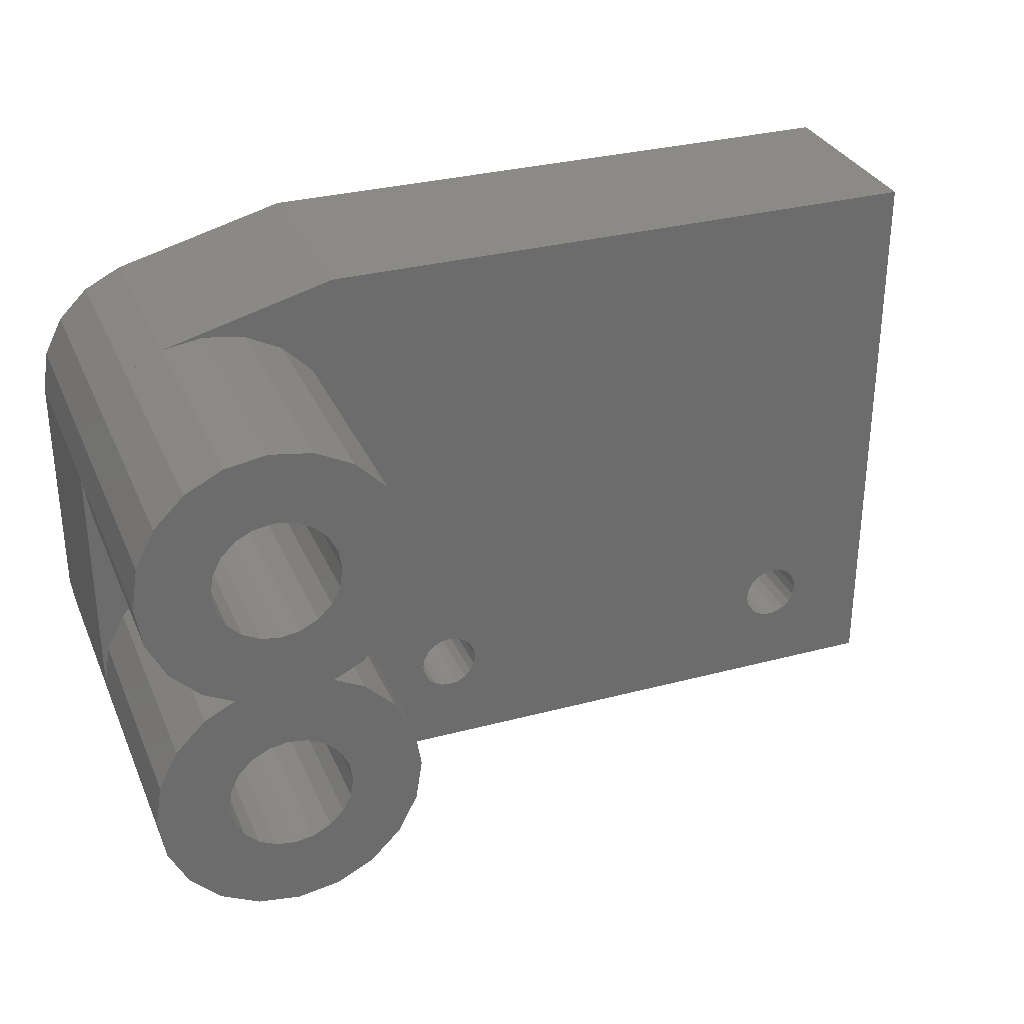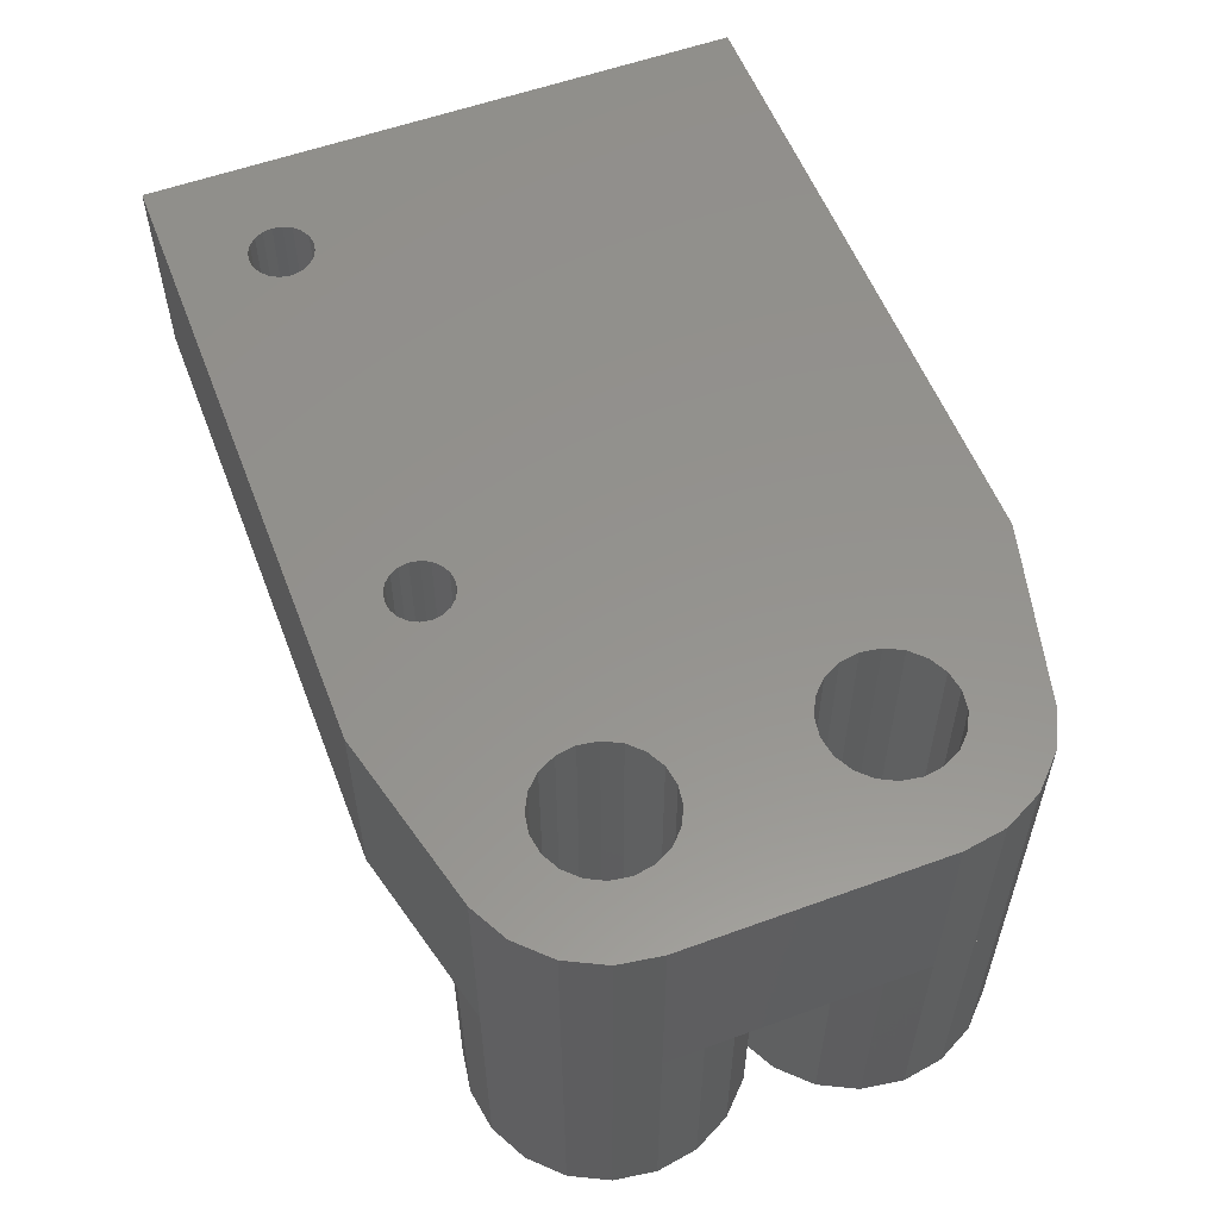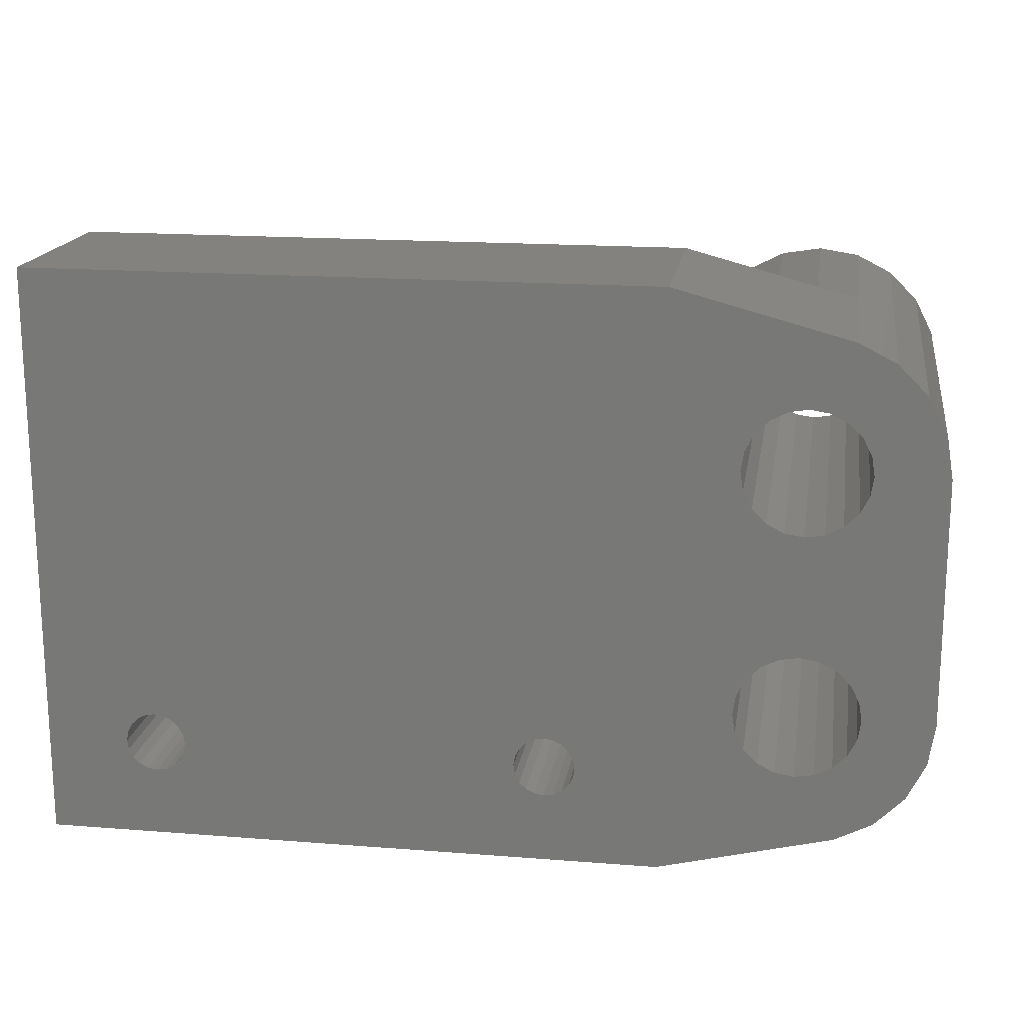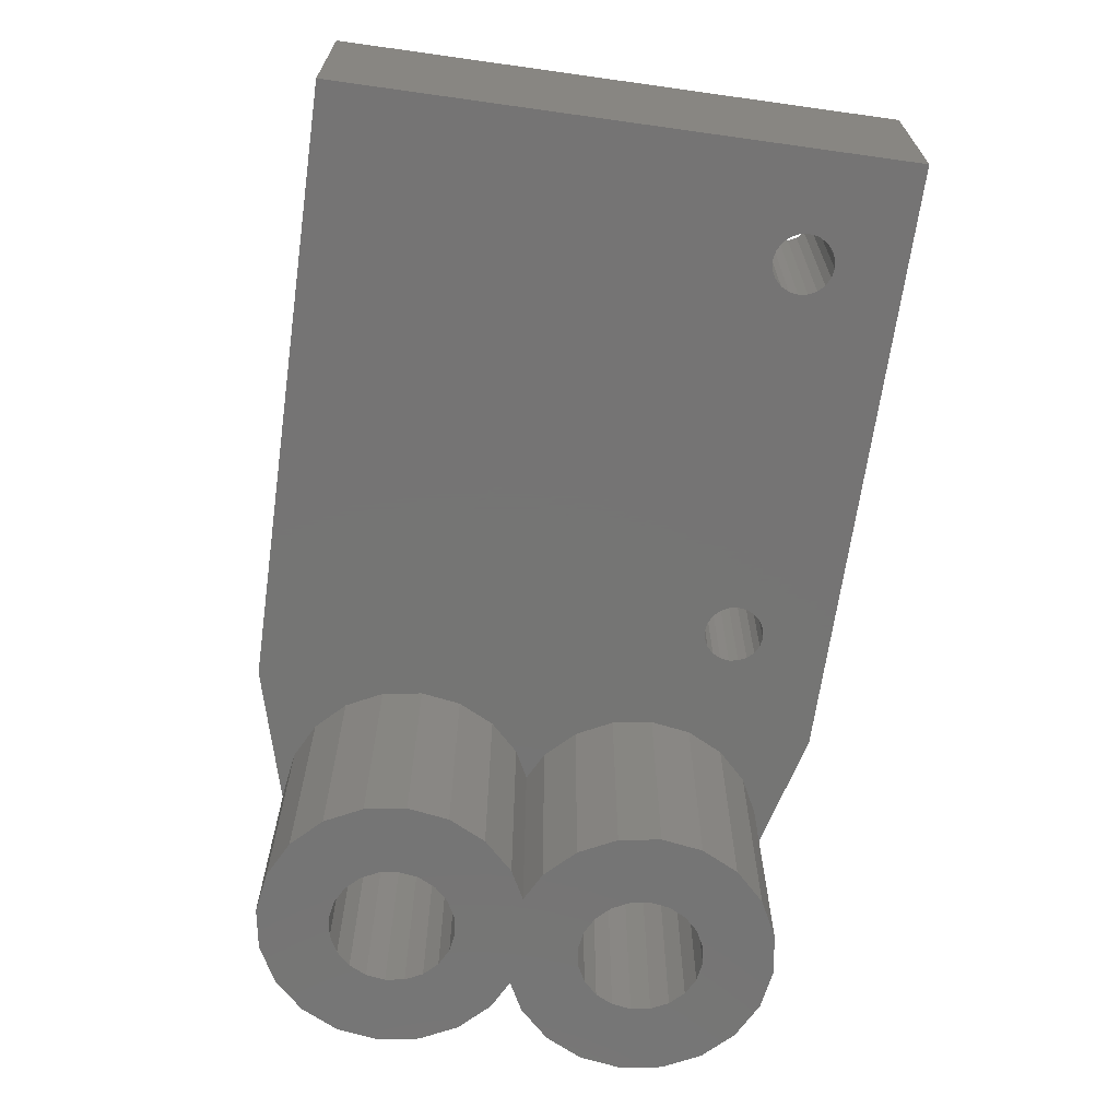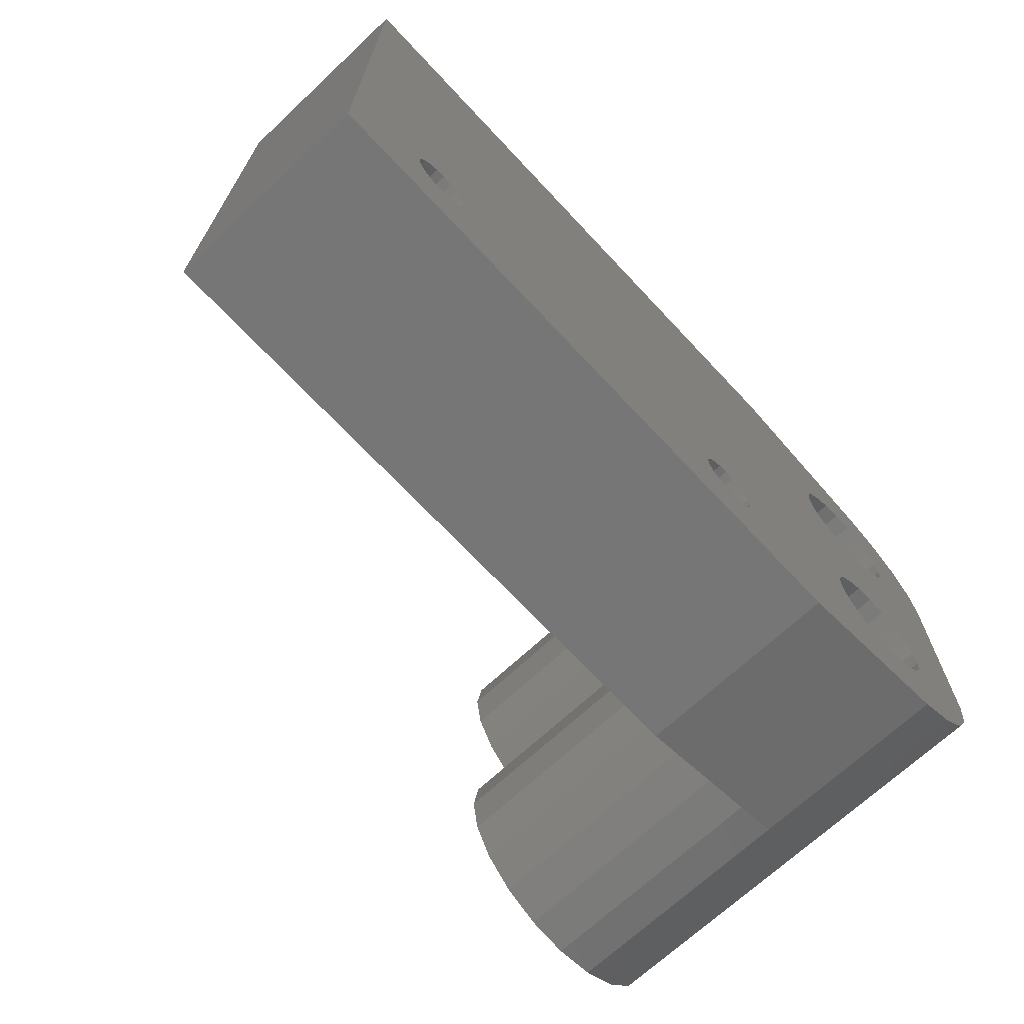
<metadata>
{"format":"stl","ext":"stl","renderer":"f3d","projection":"perspective","resolution":1024,"background":"white","views":[{"elev":31.3,"azim":159.3,"up":"+Y"},{"elev":56.3,"azim":69.1,"up":"+Z"},{"elev":17.3,"azim":8.9,"up":"+Y"},{"elev":-67.0,"azim":-98.0,"up":"+Z"},{"elev":-69.0,"azim":-46.9,"up":"+Y"}]}
</metadata>
<code>
# stl→obj: 250 verts, 528 faces
v -85.18 65.01 0
v -84.26 66.82 0
v -85.5 63 0
v -82.82 68.26 0
v -81.37 69 0
v -82.82 69.74 0
v -84.26 71.18 0
v -85.18 72.99 0
v -85.5 75 0
v -85.18 77.01 0
v -84.26 78.82 0
v -82.82 80.26 0
v -81.88 75.94 0
v -81.01 81.18 0
v -79.94 77.88 0
v -79 81.5 0
v -79 78.03 0
v -76.99 81.18 0
v -77.22 77.45 0
v -75.18 80.26 0
v -76.12 75.94 0
v -73.74 78.82 0
v -76.12 74.06 0
v -72.82 77.01 0
v -72.5 75 0
v -72.82 72.99 0
v -73.74 71.18 0
v -76.63 69 0
v -75.18 69.74 0
v -82.03 63 0
v -81.88 63.94 0
v -79.94 65.88 0
v -75.18 68.26 0
v -79 66.03 0
v -81.88 62.06 0
v -76.12 62.06 0
v -72.5 63 0
v -72.82 60.99 0
v -77.22 60.55 0
v -73.74 59.18 0
v -79 59.97 0
v -75.18 57.74 0
v -79.94 60.12 0
v -76.99 56.82 0
v -79 56.5 0
v -81.01 56.82 0
v -82.82 57.74 0
v -84.26 59.18 0
v -85.18 60.99 0
v -81.45 61.22 0
v -80.78 60.55 0
v -78.06 60.12 0
v -76.55 61.22 0
v -75.97 63 0
v -76.55 64.78 0
v -72.82 65.01 0
v -76.12 63.94 0
v -73.74 66.82 0
v -77.22 65.45 0
v -78.06 65.88 0
v -81.45 64.78 0
v -80.78 65.45 0
v -80.78 72.55 0
v -81.45 73.22 0
v -82.03 75 0
v -81.88 74.06 0
v -79.94 72.12 0
v -76.55 76.78 0
v -79 71.97 0
v -78.06 72.12 0
v -76.55 73.22 0
v -77.22 72.55 0
v -75.97 75 0
v -78.06 77.88 0
v -80.78 77.45 0
v -81.45 76.78 0
v -72.5 63 12
v -72.82 60.99 12
v -72.82 65.01 12
v -85.5 63 12
v -85.18 65.01 12
v -85.18 60.99 12
v -84.26 59.18 12
v -82.82 57.74 12
v -81.01 56.82 12
v -79 56.5 12
v -76.99 56.82 12
v -75.18 57.74 12
v -73.74 59.18 12
v -73.74 66.82 12
v -75.18 68.26 12
v -76.63 69 12
v -75.18 69.74 12
v -73.74 71.18 12
v -72.82 72.99 12
v -72.5 75 12
v -72.82 77.01 12
v -73.74 78.82 12
v -75.18 80.26 12
v -76.99 81.18 12
v -79 81.5 12
v -81.01 81.18 12
v -82.82 80.26 12
v -84.26 78.82 12
v -85.18 77.01 12
v -85.5 75 12
v -85.18 72.99 12
v -84.26 71.18 12
v -82.82 69.74 12
v -81.37 69 12
v -82.82 68.26 12
v -84.26 66.82 12
v -81.88 63.94 22
v -82.03 63 22
v -81.88 62.06 22
v -81.45 64.78 22
v -80.78 65.45 22
v -79.94 65.88 22
v -79 66.03 22
v -78.06 65.88 22
v -77.22 65.45 22
v -76.55 64.78 22
v -76.12 63.94 22
v -75.97 63 22
v -76.12 62.06 22
v -76.55 61.22 22
v -77.22 60.55 22
v -78.06 60.12 22
v -79 59.97 22
v -79.94 60.12 22
v -80.78 60.55 22
v -81.45 61.22 22
v -81.88 75.94 22
v -82.03 75 22
v -81.88 74.06 22
v -81.45 76.78 22
v -80.78 77.45 22
v -79.94 77.88 22
v -79 78.03 22
v -78.06 77.88 22
v -77.22 77.45 22
v -76.55 76.78 22
v -76.12 75.94 22
v -75.97 75 22
v -76.12 74.06 22
v -76.55 73.22 22
v -77.22 72.55 22
v -78.06 72.12 22
v -79 71.97 22
v -79.94 72.12 22
v -80.78 72.55 22
v -81.45 73.22 22
v -109.2 60.09 12
v -85.5 83.45 12
v -89.83 60.51 12
v -89.62 60.09 12
v -110.2 58.2 12
v -116.2 54.7 12
v -110.6 58.13 12
v -109.2 59.17 12
v -109.7 58.42 12
v -92.47 59.17 12
v -92.55 59.63 12
v -91.05 58.13 12
v -85.5 54.7 12
v -90.16 60.84 12
v -92.47 60.09 12
v -89.55 59.63 12
v -91.51 58.2 12
v -89.62 59.17 12
v -92.26 58.75 12
v -89.83 58.75 12
v -91.93 58.42 12
v -90.16 58.42 12
v -90.58 58.2 12
v -91.93 60.84 12
v -91.51 61.06 12
v -110.2 61.06 12
v -109.7 60.84 12
v -90.58 61.06 12
v -91.05 61.13 12
v -92.26 60.51 12
v -111.8 58.75 12
v -112.1 59.17 12
v -116.2 83.45 12
v -112.1 59.63 12
v -110.6 61.13 12
v -111.1 58.2 12
v -111.5 58.42 12
v -109.4 60.51 12
v -109.1 59.63 12
v -109.4 58.75 12
v -111.1 61.06 12
v -111.5 60.84 12
v -111.8 60.51 12
v -112.1 60.09 12
v -72.5 75 22
v -72.5 63 22
v -72.82 60.99 22
v -72.82 77.01 22
v -116.2 54.7 22
v -85.5 54.7 22
v -76.99 56.82 22
v -73.74 59.18 22
v -75.18 57.74 22
v -91.05 58.13 22
v -91.93 58.42 22
v -92.26 58.75 22
v -76.99 81.18 22
v -109.2 59.17 22
v -109.1 59.63 22
v -91.05 61.13 22
v -90.58 61.06 22
v -89.83 58.75 22
v -90.16 58.42 22
v -89.55 59.63 22
v -91.51 58.2 22
v -89.62 59.17 22
v -92.26 60.51 22
v -91.93 60.84 22
v -111.1 58.2 22
v -111.5 58.42 22
v -75.18 80.26 22
v -73.74 78.82 22
v -92.55 59.63 22
v -92.47 60.09 22
v -92.47 59.17 22
v -109.4 58.75 22
v -109.7 58.42 22
v -90.16 60.84 22
v -89.83 60.51 22
v -89.62 60.09 22
v -91.51 61.06 22
v -111.5 60.84 22
v -111.1 61.06 22
v -85.5 83.45 22
v -90.58 58.2 22
v -109.7 60.84 22
v -109.4 60.51 22
v -116.2 83.45 22
v -112.1 59.63 22
v -110.6 61.13 22
v -110.2 61.06 22
v -112.1 60.09 22
v -111.8 60.51 22
v -109.2 60.09 22
v -111.8 58.75 22
v -110.2 58.2 22
v -110.6 58.13 22
v -112.1 59.17 22
f 1 2 3
f 3 2 4
f 3 4 5
f 6 7 5
f 7 8 5
f 5 8 9
f 5 9 10
f 5 10 11
f 5 11 12
f 13 12 14
f 15 14 16
f 17 16 18
f 19 18 20
f 21 20 22
f 23 22 24
f 3 24 25
f 3 25 26
f 3 26 27
f 28 27 29
f 3 27 28
f 30 3 31
f 32 33 34
f 35 3 30
f 36 37 38
f 39 38 40
f 41 40 42
f 43 42 44
f 3 44 45
f 3 45 46
f 3 46 47
f 3 47 48
f 3 48 49
f 50 3 35
f 51 3 50
f 41 42 43
f 3 51 44
f 51 43 44
f 52 40 41
f 39 40 52
f 53 38 39
f 36 38 53
f 54 37 36
f 55 56 57
f 56 37 54
f 56 54 57
f 58 56 55
f 58 55 59
f 33 58 60
f 15 16 17
f 33 60 34
f 60 58 59
f 61 3 62
f 31 3 61
f 63 5 64
f 5 12 65
f 5 65 66
f 5 66 64
f 67 5 63
f 19 20 68
f 69 5 67
f 70 3 69
f 5 69 3
f 23 24 71
f 3 70 72
f 3 72 71
f 3 71 24
f 73 22 23
f 21 22 73
f 68 20 21
f 74 18 19
f 17 18 74
f 75 14 15
f 76 14 75
f 13 14 76
f 65 12 13
f 62 3 28
f 32 62 28
f 33 32 28
f 38 37 77
f 78 38 77
f 56 79 77
f 37 56 77
f 80 81 3
f 3 81 1
f 49 82 3
f 3 82 80
f 48 83 49
f 49 83 82
f 48 47 84
f 83 48 84
f 47 46 85
f 84 47 85
f 46 45 86
f 85 46 86
f 45 44 87
f 86 45 87
f 44 42 88
f 87 44 88
f 42 40 89
f 88 42 89
f 40 38 78
f 89 40 78
f 58 90 79
f 56 58 79
f 91 90 33
f 33 90 58
f 92 91 28
f 28 91 33
f 28 29 93
f 92 28 93
f 29 27 94
f 93 29 94
f 27 26 95
f 94 27 95
f 26 25 96
f 95 26 96
f 24 97 96
f 25 24 96
f 22 98 97
f 24 22 97
f 99 98 20
f 20 98 22
f 100 99 18
f 18 99 20
f 101 100 16
f 16 100 18
f 102 101 14
f 14 101 16
f 103 102 12
f 12 102 14
f 104 103 11
f 11 103 12
f 105 104 10
f 10 104 11
f 106 105 9
f 9 105 10
f 8 107 9
f 9 107 106
f 7 108 8
f 8 108 107
f 7 6 109
f 108 7 109
f 6 5 110
f 109 6 110
f 111 110 4
f 4 110 5
f 112 111 2
f 2 111 4
f 81 112 1
f 1 112 2
f 30 31 113
f 114 30 113
f 30 114 115
f 35 30 115
f 31 61 116
f 113 31 116
f 61 62 117
f 116 61 117
f 62 32 118
f 117 62 118
f 32 34 119
f 118 32 119
f 34 60 120
f 119 34 120
f 60 59 121
f 120 60 121
f 59 55 122
f 121 59 122
f 57 123 55
f 55 123 122
f 54 124 57
f 57 124 123
f 125 124 36
f 36 124 54
f 126 125 53
f 53 125 36
f 127 126 39
f 39 126 53
f 128 127 52
f 52 127 39
f 129 128 41
f 41 128 52
f 130 129 43
f 43 129 41
f 131 130 51
f 51 130 43
f 132 131 50
f 50 131 51
f 35 115 132
f 50 35 132
f 65 13 133
f 134 65 133
f 65 134 135
f 66 65 135
f 13 76 136
f 133 13 136
f 76 75 137
f 136 76 137
f 75 15 138
f 137 75 138
f 15 17 139
f 138 15 139
f 17 74 140
f 139 17 140
f 74 19 141
f 140 74 141
f 19 68 142
f 141 19 142
f 21 143 68
f 68 143 142
f 73 144 21
f 21 144 143
f 145 144 23
f 23 144 73
f 146 145 71
f 71 145 23
f 147 146 72
f 72 146 71
f 148 147 70
f 70 147 72
f 149 148 69
f 69 148 70
f 150 149 67
f 67 149 69
f 151 150 63
f 63 150 67
f 152 151 64
f 64 151 63
f 66 135 152
f 64 66 152
f 153 103 104
f 100 154 100
f 99 99 98
f 98 98 97
f 97 97 96
f 155 82 156
f 157 158 159
f 99 98 98
f 100 100 99
f 101 154 100
f 102 154 101
f 103 154 102
f 107 160 106
f 108 158 161
f 100 99 99
f 109 158 108
f 162 158 163
f 158 109 110
f 158 110 111
f 158 111 112
f 112 81 158
f 81 80 158
f 164 84 158
f 84 85 158
f 85 86 158
f 78 77 78
f 78 78 89
f 89 78 89
f 89 89 88
f 88 89 88
f 88 88 87
f 87 88 87
f 87 87 86
f 86 87 165
f 86 165 158
f 166 80 155
f 167 163 158
f 156 82 168
f 164 158 169
f 168 83 170
f 162 171 158
f 170 83 172
f 171 173 158
f 172 83 174
f 173 169 158
f 83 84 164
f 174 83 175
f 83 164 175
f 82 83 168
f 80 82 155
f 176 158 177
f 178 154 179
f 80 166 180
f 80 180 181
f 80 181 177
f 80 177 158
f 182 158 176
f 167 158 182
f 183 158 184
f 185 186 158
f 187 154 178
f 186 184 158
f 188 158 189
f 158 183 189
f 179 103 190
f 153 105 191
f 191 105 106
f 191 106 160
f 192 107 161
f 108 161 107
f 158 157 161
f 160 107 192
f 159 158 188
f 179 154 103
f 153 104 105
f 185 154 187
f 185 187 193
f 185 193 194
f 185 194 195
f 185 195 196
f 185 196 186
f 98 97 97
f 190 103 153
f 77 96 197
f 198 77 197
f 77 94 95
f 77 95 96
f 79 94 77
f 93 94 79
f 93 79 90
f 93 91 92
f 91 93 90
f 78 77 198
f 199 78 198
f 97 200 197
f 96 97 197
f 201 202 203
f 204 201 205
f 205 201 203
f 206 201 204
f 207 208 201
f 127 128 199
f 151 152 201
f 137 138 209
f 210 133 136
f 211 137 209
f 212 213 114
f 212 114 113
f 116 201 113
f 148 201 116
f 118 119 197
f 197 116 117
f 214 215 130
f 197 119 120
f 197 121 198
f 197 120 121
f 122 123 198
f 123 124 198
f 198 125 199
f 125 126 199
f 126 127 199
f 131 132 216
f 199 128 204
f 128 129 204
f 206 217 201
f 129 130 215
f 218 214 131
f 219 220 201
f 146 147 197
f 221 222 201
f 139 140 223
f 138 139 223
f 209 138 223
f 223 140 224
f 140 141 224
f 224 142 200
f 142 143 200
f 200 144 197
f 150 151 201
f 144 145 197
f 145 146 197
f 197 147 116
f 147 148 116
f 149 150 201
f 148 149 201
f 225 226 201
f 227 225 201
f 152 135 201
f 228 229 134
f 135 229 201
f 143 144 200
f 230 115 114
f 231 232 115
f 226 219 201
f 213 230 114
f 233 201 220
f 113 201 233
f 230 231 115
f 113 233 212
f 232 216 132
f 135 134 229
f 208 227 201
f 132 115 232
f 234 235 236
f 129 237 204
f 237 206 204
f 217 207 201
f 215 237 129
f 131 216 218
f 238 239 236
f 240 201 241
f 242 243 236
f 240 241 244
f 235 242 236
f 240 244 245
f 240 234 236
f 240 245 234
f 243 238 236
f 236 239 209
f 239 246 209
f 246 211 209
f 222 247 201
f 137 210 136
f 133 228 134
f 141 142 224
f 248 201 229
f 248 249 201
f 249 221 201
f 210 228 133
f 247 250 201
f 241 201 250
f 117 118 197
f 121 122 198
f 211 210 137
f 124 125 198
f 130 131 214
f 158 165 202
f 201 158 202
f 201 240 158
f 158 240 185
f 165 87 203
f 202 165 203
f 87 88 205
f 203 87 205
f 88 89 204
f 205 88 204
f 89 78 199
f 204 89 199
f 98 224 200
f 97 98 200
f 223 224 99
f 99 224 98
f 209 223 100
f 100 223 99
f 236 209 154
f 154 209 100
f 240 236 185
f 185 236 154
f 163 167 226
f 225 163 226
f 163 225 227
f 162 163 227
f 167 182 219
f 226 167 219
f 182 176 220
f 219 182 220
f 176 177 233
f 220 176 233
f 177 181 212
f 233 177 212
f 181 180 213
f 212 181 213
f 180 166 230
f 213 180 230
f 166 155 231
f 230 166 231
f 156 232 155
f 155 232 231
f 168 216 156
f 156 216 232
f 218 216 170
f 170 216 168
f 214 218 172
f 172 218 170
f 215 214 174
f 174 214 172
f 237 215 175
f 175 215 174
f 206 237 164
f 164 237 175
f 217 206 169
f 169 206 164
f 207 217 173
f 173 217 169
f 208 207 171
f 171 207 173
f 162 227 208
f 171 162 208
f 186 196 244
f 241 186 244
f 186 241 250
f 184 186 250
f 196 195 245
f 244 196 245
f 195 194 234
f 245 195 234
f 194 193 235
f 234 194 235
f 193 187 242
f 235 193 242
f 187 178 243
f 242 187 243
f 178 179 238
f 243 178 238
f 179 190 239
f 238 179 239
f 153 246 190
f 190 246 239
f 191 211 153
f 153 211 246
f 210 211 160
f 160 211 191
f 228 210 192
f 192 210 160
f 229 228 161
f 161 228 192
f 248 229 157
f 157 229 161
f 249 248 159
f 159 248 157
f 221 249 188
f 188 249 159
f 222 221 189
f 189 221 188
f 247 222 183
f 183 222 189
f 184 250 247
f 183 184 247

</code>
